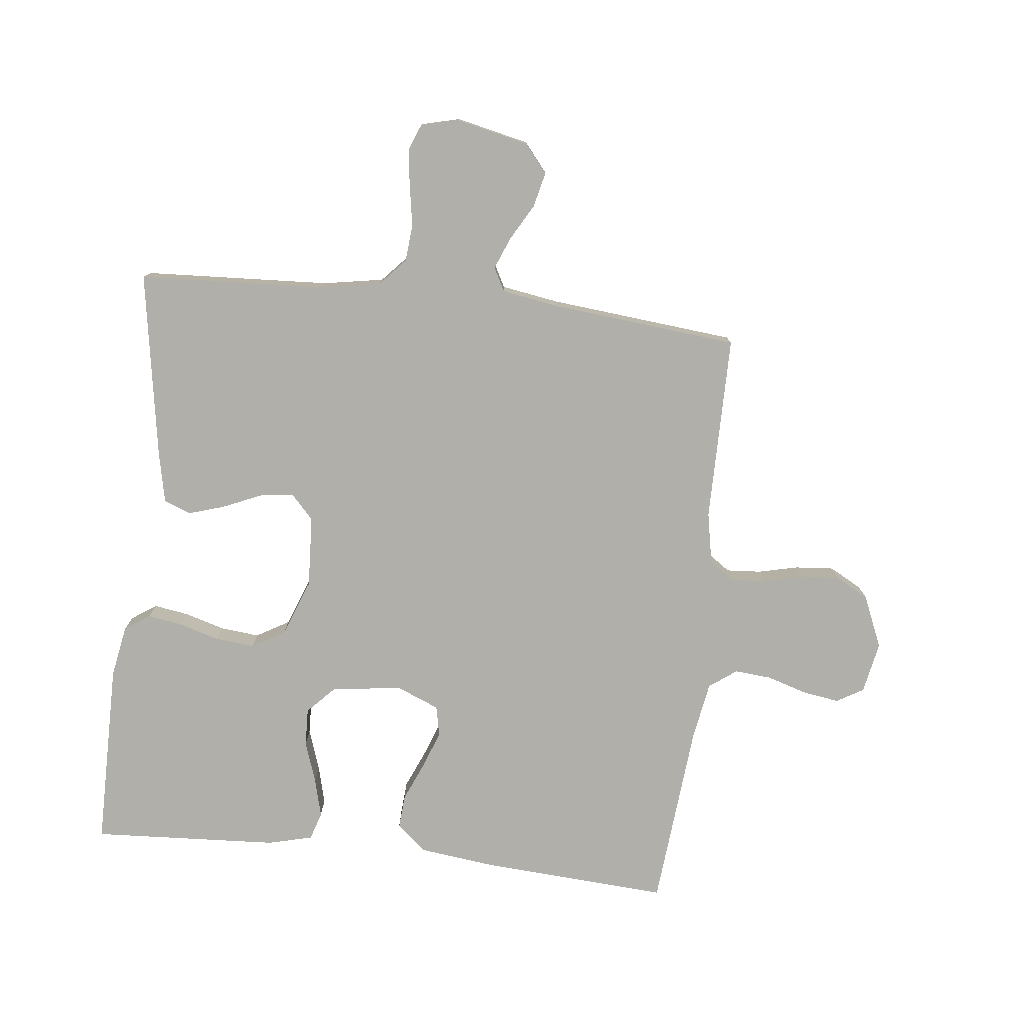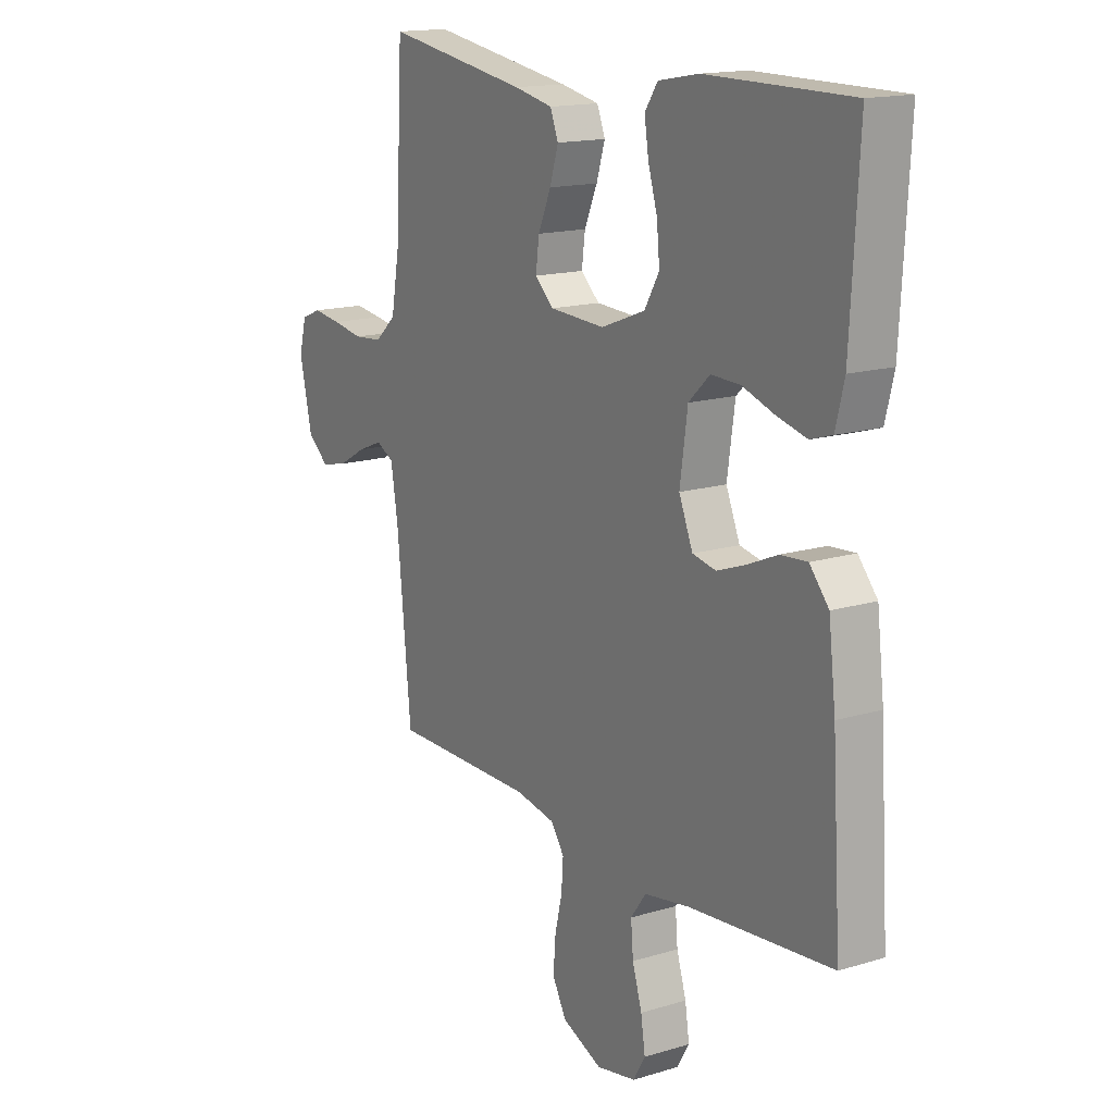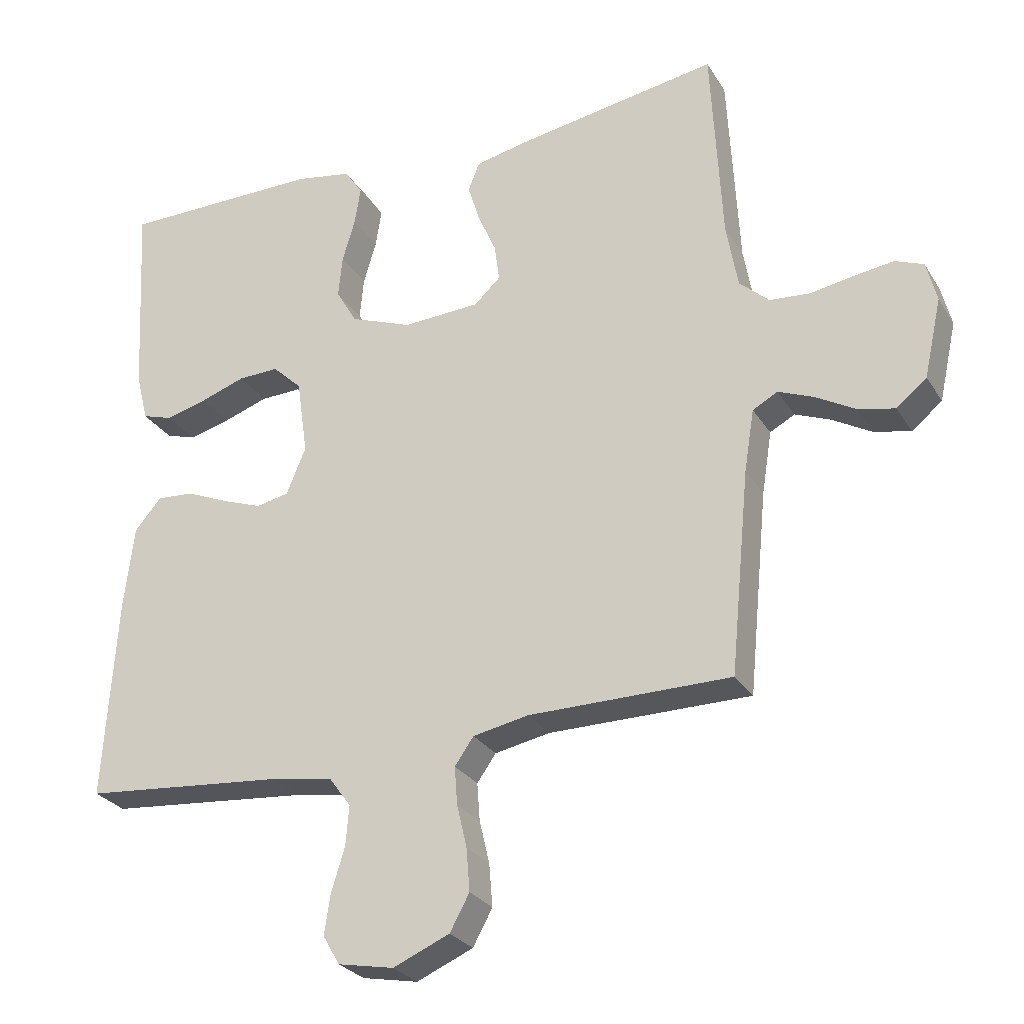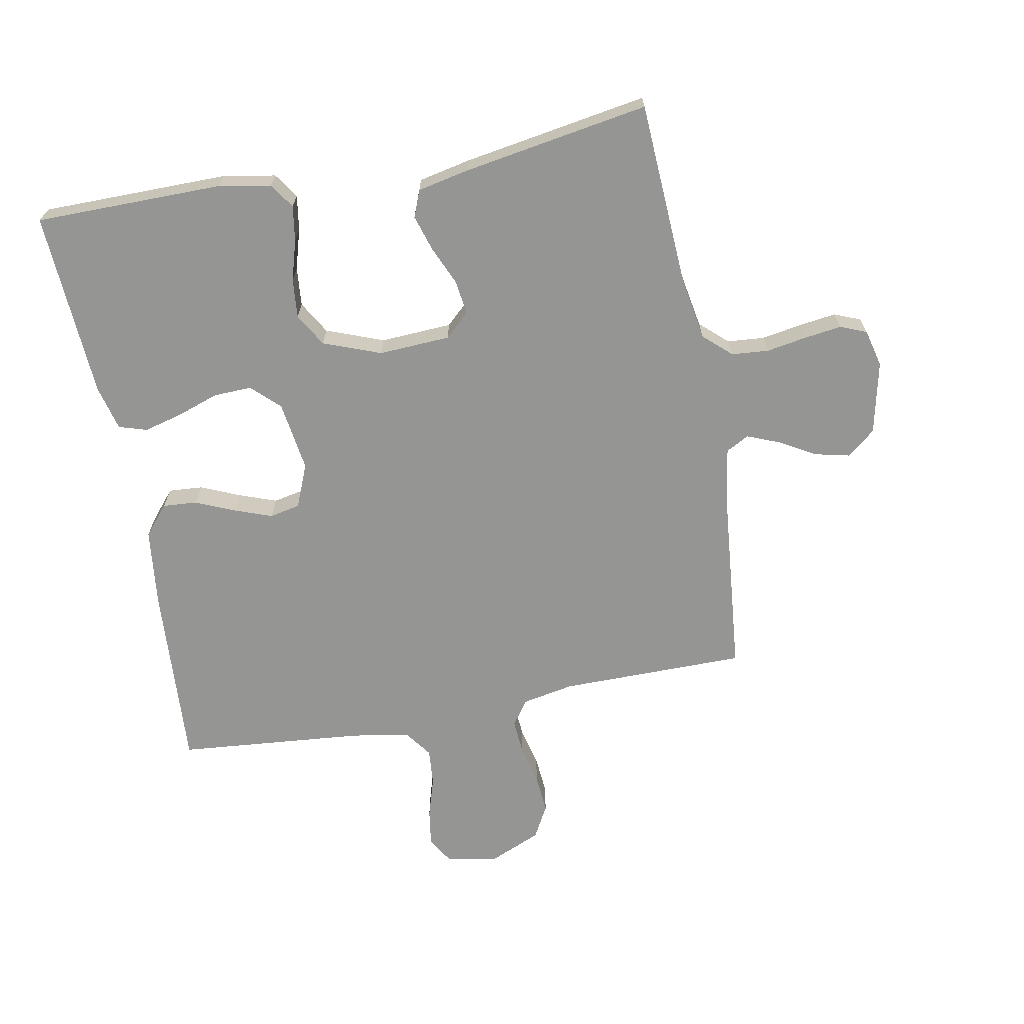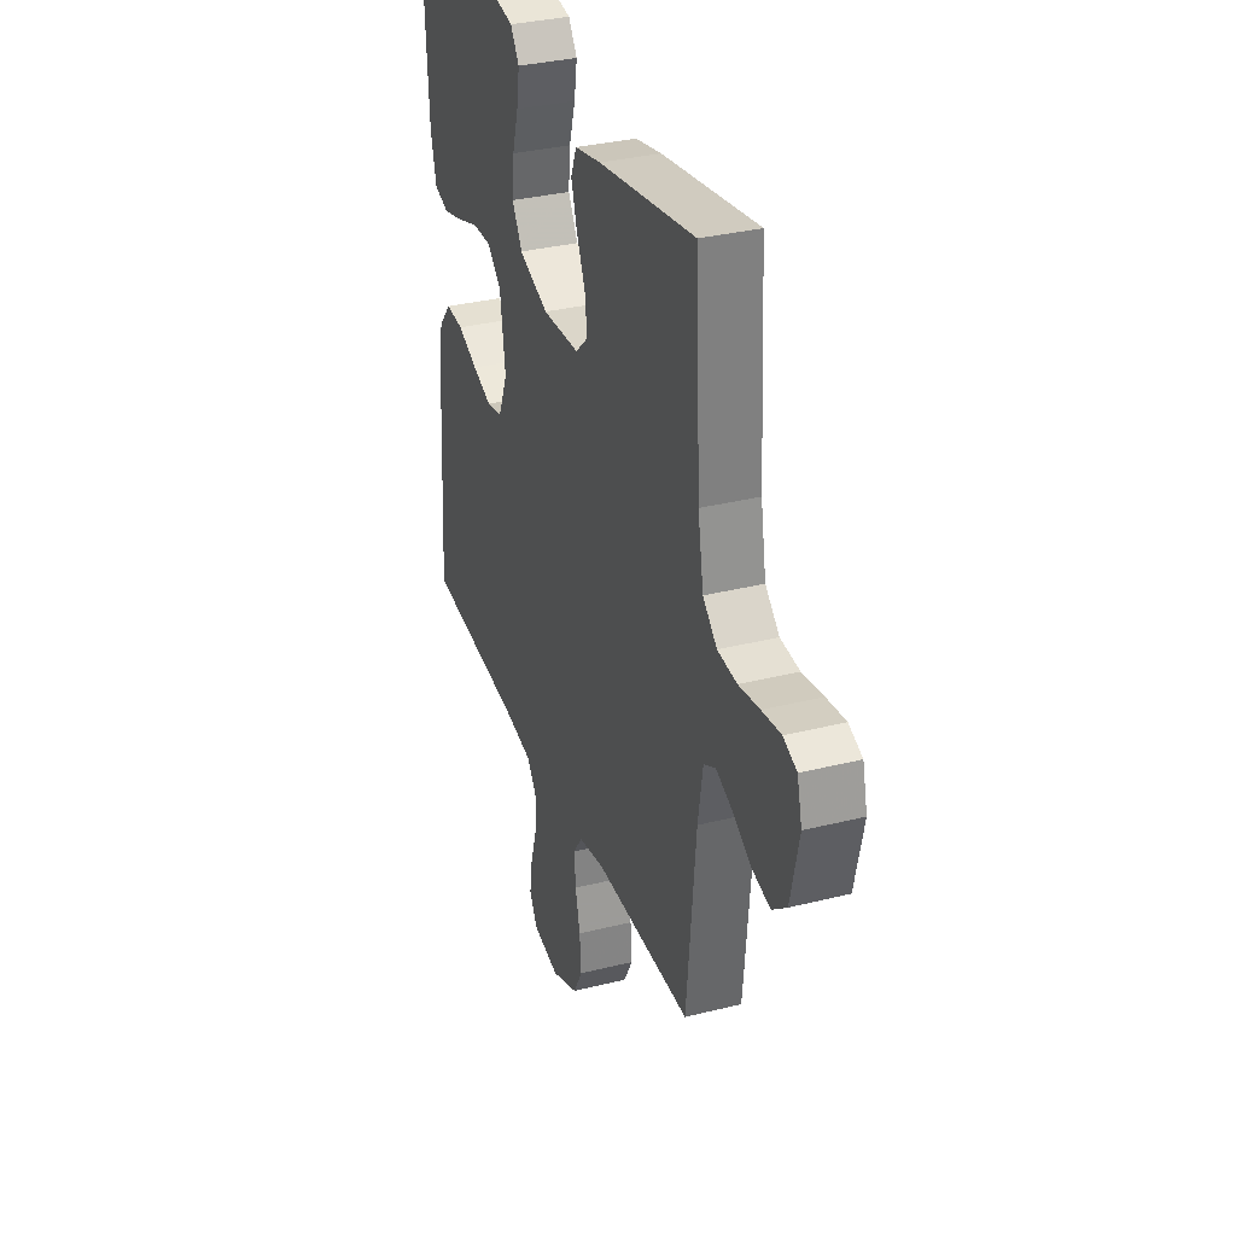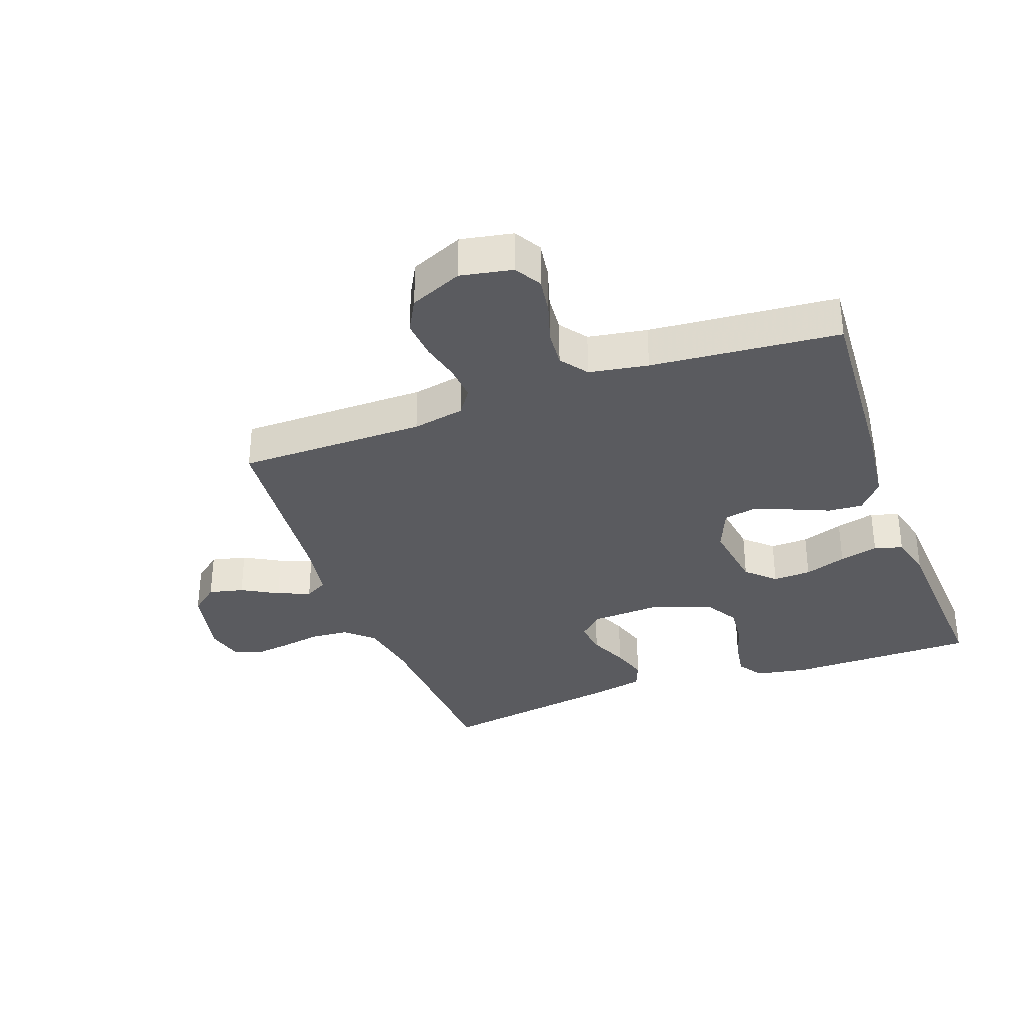
<metadata>
{"format":"obj","ext":"obj","renderer":"f3d","projection":"perspective","resolution":1024,"background":"white","views":[{"elev":-78.0,"azim":83.6,"up":"+Y"},{"elev":15.6,"azim":-122.5,"up":"+Z"},{"elev":-27.3,"azim":25.4,"up":"+Z"},{"elev":-67.4,"azim":10.7,"up":"+Y"},{"elev":33.2,"azim":71.0,"up":"+Z"},{"elev":-33.5,"azim":-159.9,"up":"+Y"}]}
</metadata>
<code>
v -0.5 0.07 -0.5
v -0.481 0.07 -0.2
v -0.466 0.07 -0.074
v -0.426 0.07 -0.027
v -0.371 0.07 -0.031
v -0.308 0.07 -0.058
v -0.248 0.07 -0.08
v -0.199 0.07 -0.07
v -0.17 0.07 0
v -0.186 0.07 0.113
v -0.23 0.07 0.155
v -0.291 0.07 0.153
v -0.358 0.07 0.13
v -0.42 0.07 0.114
v -0.465 0.07 0.128
v -0.483 0.07 0.2
v -0.5 0.07 0.5
v -0.2 0.07 0.501
v -0.116 0.07 0.486
v -0.089 0.07 0.446
v -0.098 0.07 0.389
v -0.117 0.07 0.325
v -0.123 0.07 0.262
v -0.092 0.07 0.209
v 0 0.07 0.174
v 0.115 0.07 0.18
v 0.154 0.07 0.216
v 0.147 0.07 0.271
v 0.12 0.07 0.333
v 0.102 0.07 0.391
v 0.119 0.07 0.434
v 0.2 0.07 0.451
v 0.5 0.07 0.5
v 0.516 0.07 0.2
v 0.533 0.07 0.103
v 0.577 0.07 0.063
v 0.637 0.07 0.058
v 0.702 0.07 0.069
v 0.761 0.07 0.077
v 0.803 0.07 0.06
v 0.818 0.07 0
v 0.792 0.07 -0.117
v 0.747 0.07 -0.154
v 0.691 0.07 -0.141
v 0.633 0.07 -0.108
v 0.581 0.07 -0.087
v 0.544 0.07 -0.107
v 0.529 0.07 -0.2
v 0.5 0.07 -0.5
v 0.2 0.07 -0.501
v 0.117 0.07 -0.517
v 0.089 0.07 -0.557
v 0.093 0.07 -0.613
v 0.108 0.07 -0.677
v 0.113 0.07 -0.74
v 0.084 0.07 -0.793
v 0 0.07 -0.829
v -0.083 0.07 -0.813
v -0.108 0.07 -0.77
v -0.099 0.07 -0.711
v -0.079 0.07 -0.646
v -0.074 0.07 -0.587
v -0.106 0.07 -0.543
v -0.2 0.07 -0.527
v -0.5 0 -0.5
v -0.481 0 -0.2
v -0.466 0 -0.074
v -0.426 0 -0.027
v -0.371 0 -0.031
v -0.308 0 -0.058
v -0.248 0 -0.08
v -0.199 0 -0.07
v -0.17 0 0
v -0.186 0 0.113
v -0.23 0 0.155
v -0.291 0 0.153
v -0.358 0 0.13
v -0.42 0 0.114
v -0.465 0 0.128
v -0.483 0 0.2
v -0.5 0 0.5
v -0.2 0 0.501
v -0.116 0 0.486
v -0.089 0 0.446
v -0.098 0 0.389
v -0.117 0 0.325
v -0.123 0 0.262
v -0.092 0 0.209
v 0 0 0.174
v 0.115 0 0.18
v 0.154 0 0.216
v 0.147 0 0.271
v 0.12 0 0.333
v 0.102 0 0.391
v 0.119 0 0.434
v 0.2 0 0.451
v 0.5 0 0.5
v 0.516 0 0.2
v 0.533 0 0.103
v 0.577 0 0.063
v 0.637 0 0.058
v 0.702 0 0.069
v 0.761 0 0.077
v 0.803 0 0.06
v 0.818 0 0
v 0.792 0 -0.117
v 0.747 0 -0.154
v 0.691 0 -0.141
v 0.633 0 -0.108
v 0.581 0 -0.087
v 0.544 0 -0.107
v 0.529 0 -0.2
v 0.5 0 -0.5
v 0.2 0 -0.501
v 0.117 0 -0.517
v 0.089 0 -0.557
v 0.093 0 -0.613
v 0.108 0 -0.677
v 0.113 0 -0.74
v 0.084 0 -0.793
v 0 0 -0.829
v -0.083 0 -0.813
v -0.108 0 -0.77
v -0.099 0 -0.711
v -0.079 0 -0.646
v -0.074 0 -0.587
v -0.106 0 -0.543
v -0.2 0 -0.527
f 59 60 61
f 58 59 61
f 57 58 61
f 56 57 61
f 55 56 61
f 54 55 61
f 53 54 61
f 52 53 61 62
f 51 52 62 63
f 48 49 50
f 51 63 64
f 50 51 64
f 48 50 64
f 47 48 64
f 43 44 45
f 42 43 45
f 41 42 45
f 40 41 45
f 39 40 45
f 38 39 45
f 37 38 45
f 36 37 45 46
f 35 36 46 47
f 32 33 34
f 31 32 34
f 30 31 34
f 29 30 34
f 28 29 34
f 34 35 47
f 28 34 47
f 27 28 47
f 20 21 22
f 19 20 22
f 18 19 22
f 17 18 22
f 16 17 22
f 15 16 22
f 14 15 22
f 13 14 22
f 12 13 22
f 11 12 22 23
f 10 11 23 24
f 4 5 6
f 3 4 6
f 2 3 6
f 1 2 6
f 64 1 6
f 64 6 7
f 26 27 47 64
f 25 26 64
f 9 10 24 25
f 8 9 25 64
f 7 8 64
f 125 124 123
f 125 123 122
f 125 122 121
f 125 121 120
f 125 120 119
f 125 119 118
f 125 118 117
f 126 125 117 116
f 127 126 116 115
f 114 113 112
f 128 127 115
f 128 115 114
f 128 114 112
f 128 112 111
f 109 108 107
f 109 107 106
f 109 106 105
f 109 105 104
f 109 104 103
f 109 103 102
f 109 102 101
f 110 109 101 100
f 111 110 100 99
f 98 97 96
f 98 96 95
f 98 95 94
f 98 94 93
f 98 93 92
f 111 99 98
f 111 98 92
f 111 92 91
f 86 85 84
f 86 84 83
f 86 83 82
f 86 82 81
f 86 81 80
f 86 80 79
f 86 79 78
f 86 78 77
f 86 77 76
f 87 86 76 75
f 88 87 75 74
f 70 69 68
f 70 68 67
f 70 67 66
f 70 66 65
f 70 65 128
f 71 70 128
f 128 111 91 90
f 128 90 89
f 89 88 74 73
f 128 89 73 72
f 128 72 71
f 1 65 66 2
f 2 66 67 3
f 3 67 68 4
f 4 68 69 5
f 5 69 70 6
f 6 70 71 7
f 7 71 72 8
f 8 72 73 9
f 9 73 74 10
f 10 74 75 11
f 11 75 76 12
f 12 76 77 13
f 13 77 78 14
f 14 78 79 15
f 15 79 80 16
f 16 80 81 17
f 17 81 82 18
f 18 82 83 19
f 19 83 84 20
f 20 84 85 21
f 21 85 86 22
f 22 86 87 23
f 23 87 88 24
f 24 88 89 25
f 25 89 90 26
f 26 90 91 27
f 27 91 92 28
f 28 92 93 29
f 29 93 94 30
f 30 94 95 31
f 31 95 96 32
f 32 96 97 33
f 33 97 98 34
f 34 98 99 35
f 35 99 100 36
f 36 100 101 37
f 37 101 102 38
f 38 102 103 39
f 39 103 104 40
f 40 104 105 41
f 41 105 106 42
f 42 106 107 43
f 43 107 108 44
f 44 108 109 45
f 45 109 110 46
f 46 110 111 47
f 47 111 112 48
f 48 112 113 49
f 49 113 114 50
f 50 114 115 51
f 51 115 116 52
f 52 116 117 53
f 53 117 118 54
f 54 118 119 55
f 55 119 120 56
f 56 120 121 57
f 57 121 122 58
f 58 122 123 59
f 59 123 124 60
f 60 124 125 61
f 61 125 126 62
f 62 126 127 63
f 63 127 128 64
f 64 128 65 1

</code>
